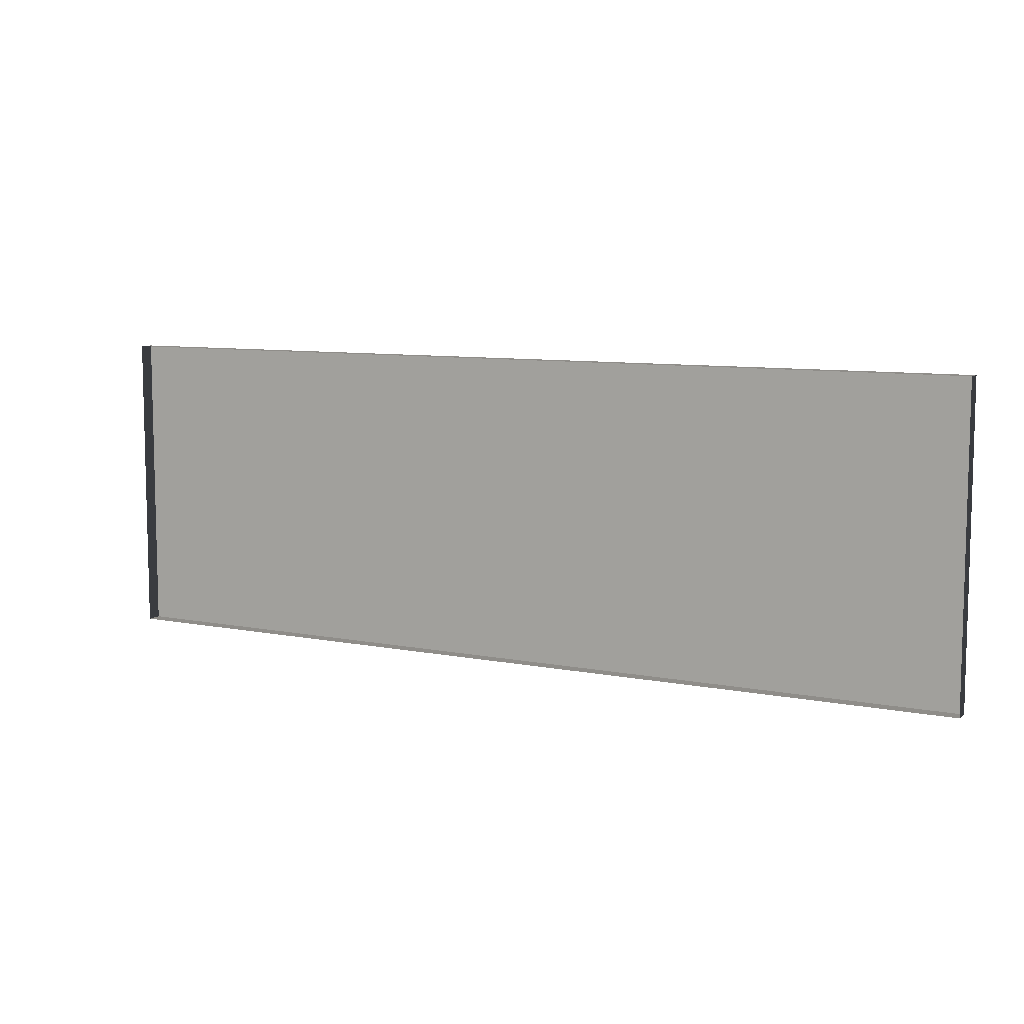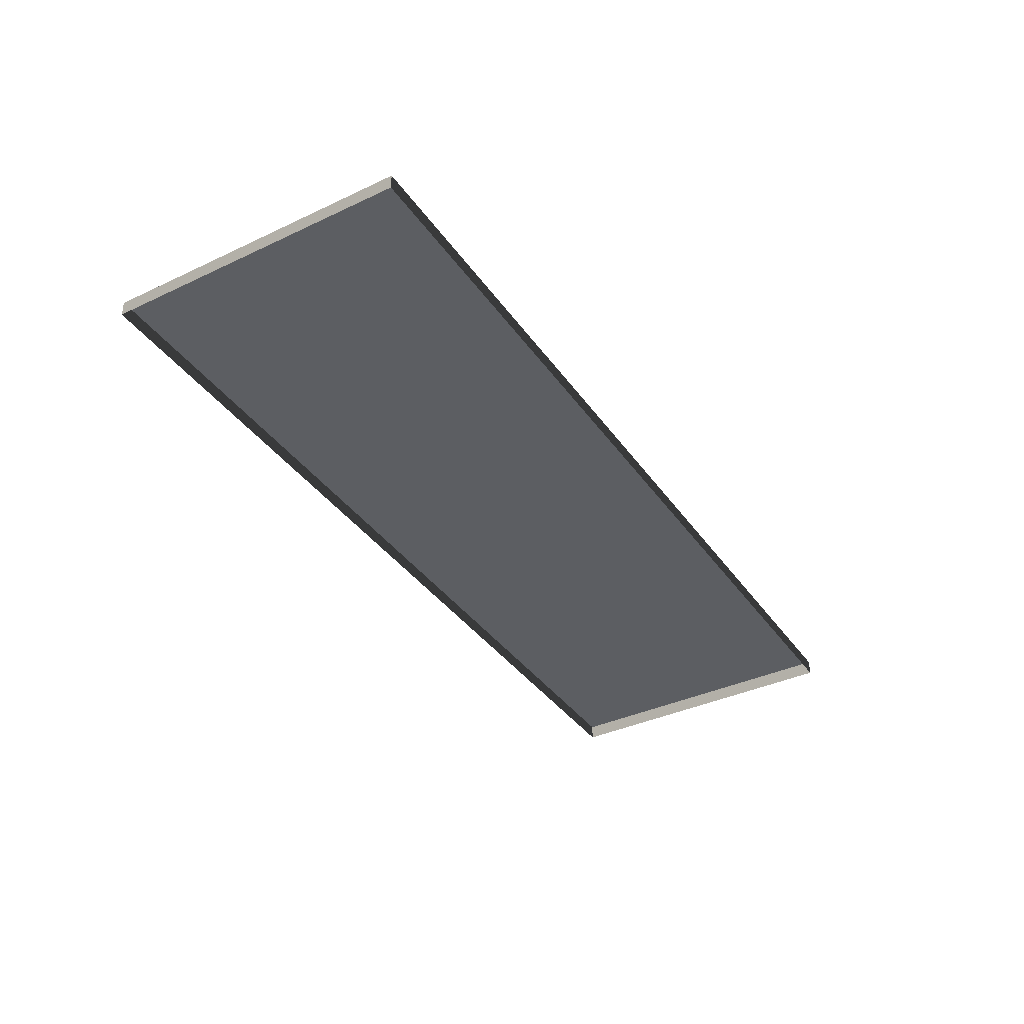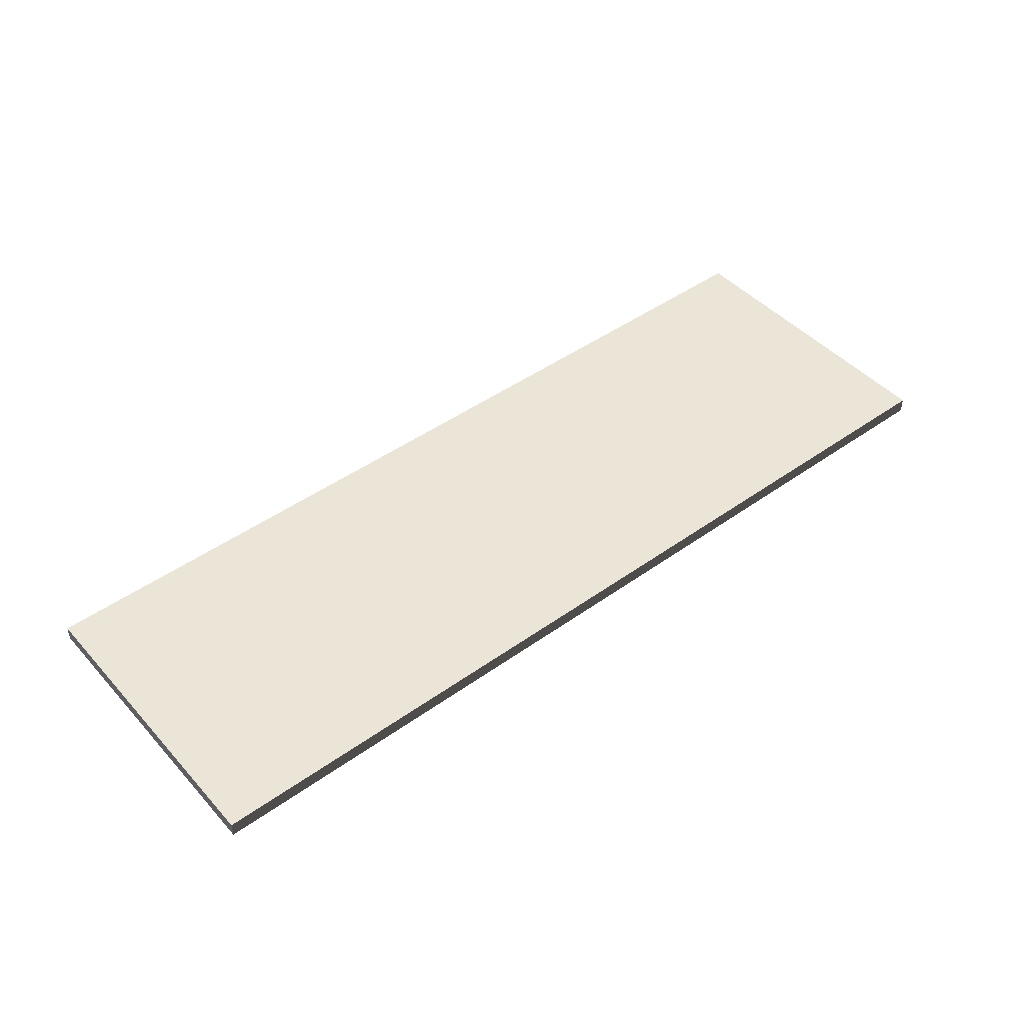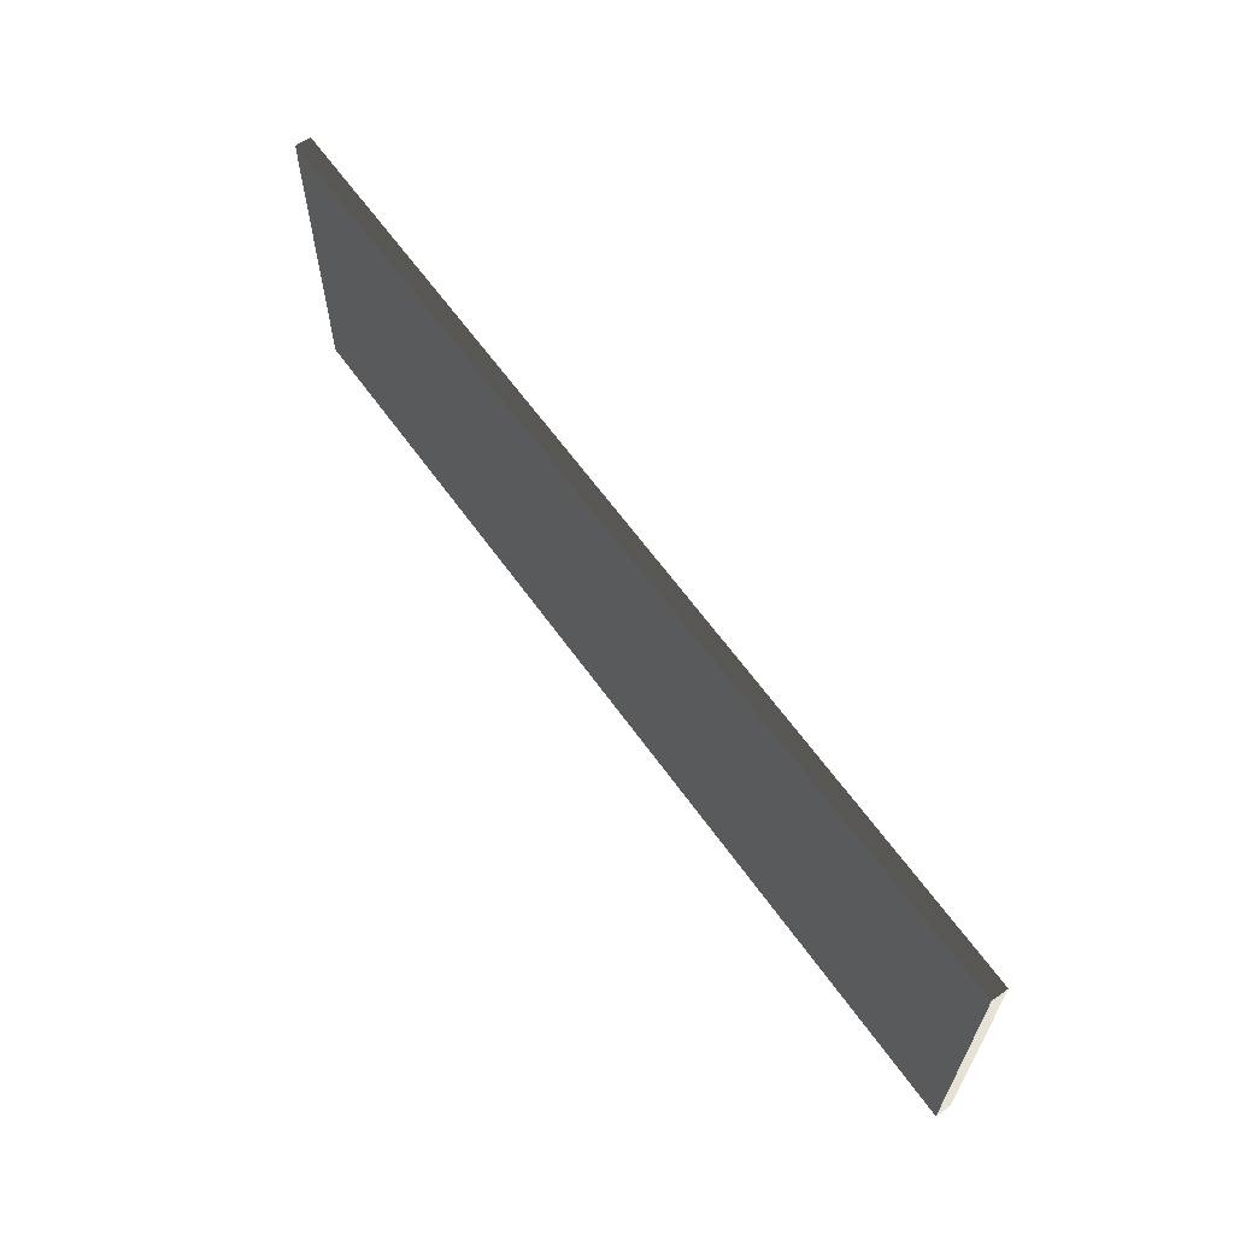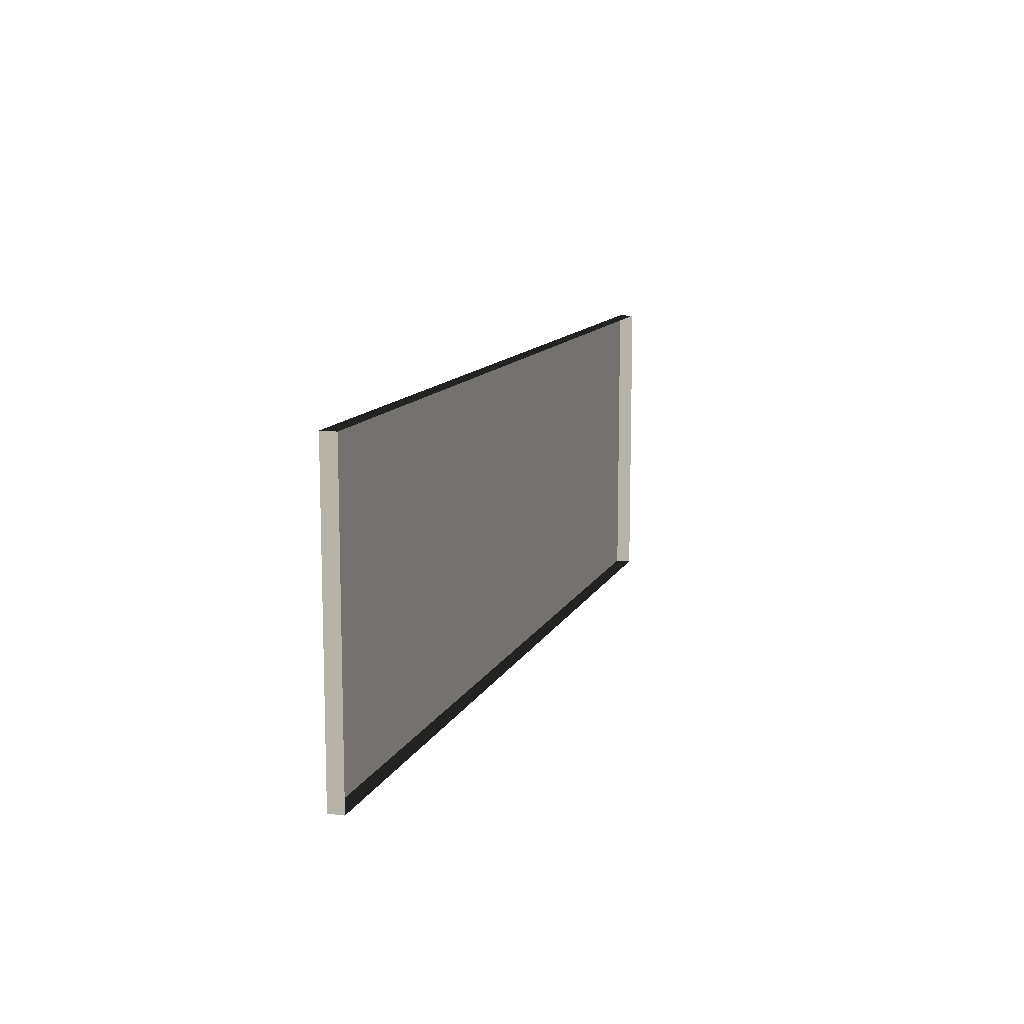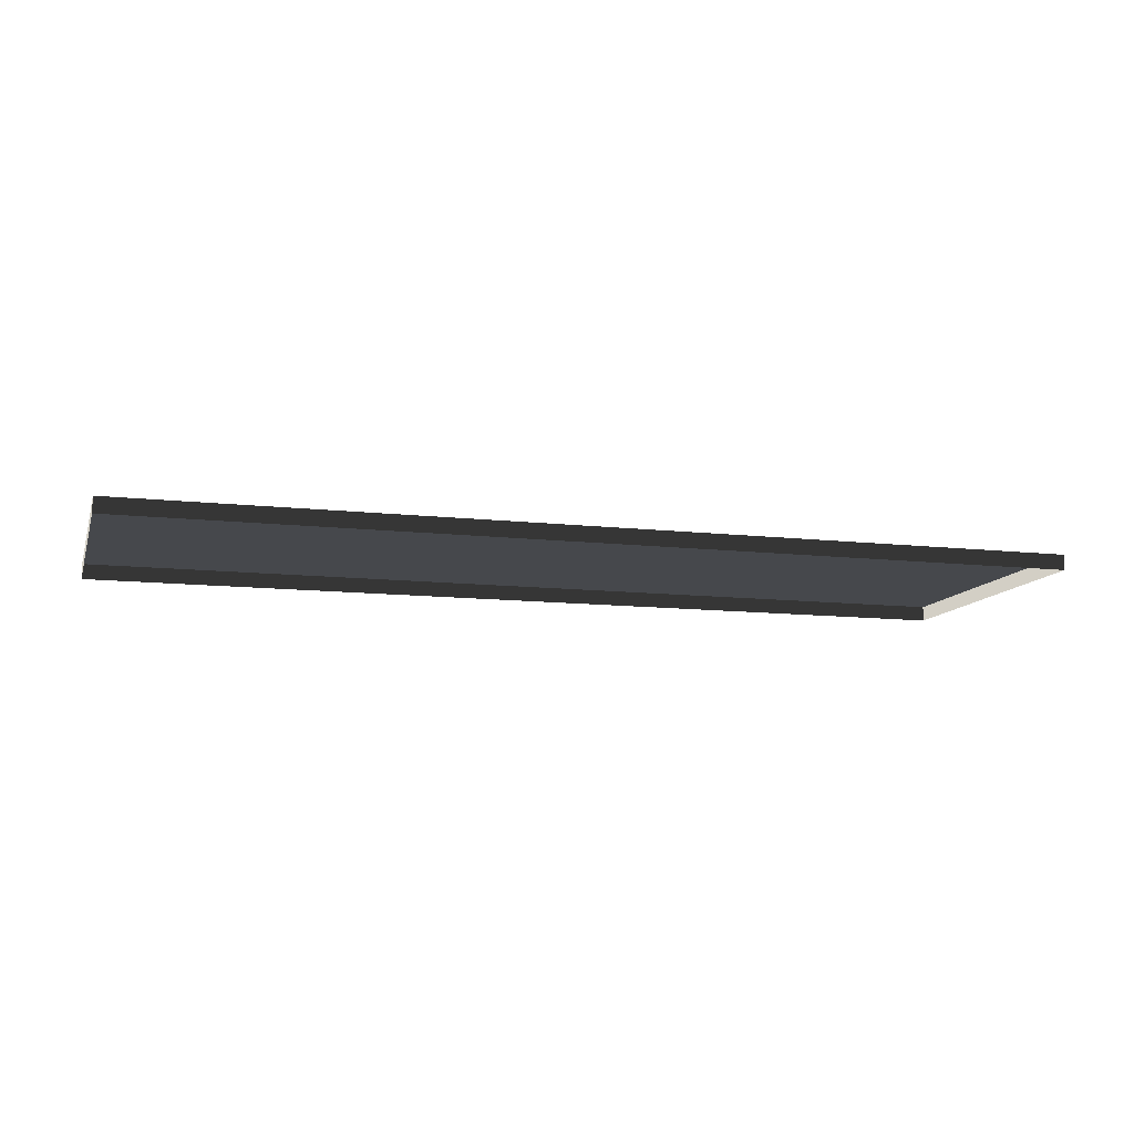
<metadata>
{"format":"obj","ext":"obj","renderer":"f3d","projection":"perspective","resolution":1024,"background":"white","views":[{"elev":8.5,"azim":28.4,"up":"+Z"},{"elev":-37.6,"azim":121.0,"up":"+Y"},{"elev":45.9,"azim":-39.3,"up":"+Y"},{"elev":62.7,"azim":-125.4,"up":"+Z"},{"elev":11.7,"azim":-72.4,"up":"+Z"},{"elev":-11.2,"azim":164.3,"up":"+Y"}]}
</metadata>
<code>
v 3 -1.129e-07 5.234e-06
v 7.72e-06 0.05 5.25e-06
v 7.72e-06 -1.129e-07 5.253e-06
v 3 0.05 5.232e-06
v 3 -5.101e-07 1
v 9.378e-06 0.05 1
v 3 0.05 1
v 9.378e-06 -5.101e-07 1
v 7.72e-06 -1.129e-07 5.253e-06
v 9.378e-06 0.05 1
v 9.378e-06 -5.101e-07 1
v 7.72e-06 0.05 5.25e-06
v 3 0.05 5.232e-06
v 3 -5.101e-07 1
v 3 0.05 1
v 3 -1.129e-07 5.234e-06
v 7.72e-06 0.05 5.25e-06
v 3 0.05 1
v 9.378e-06 0.05 1
v 3 0.05 5.232e-06
g floor_1x3m_6_9533_477
f 1 3 2
f 2 4 1
f 5 7 6
f 6 8 5
f 9 11 10
f 10 12 9
f 13 15 14
f 14 16 13
f 17 19 18
f 18 20 17

</code>
